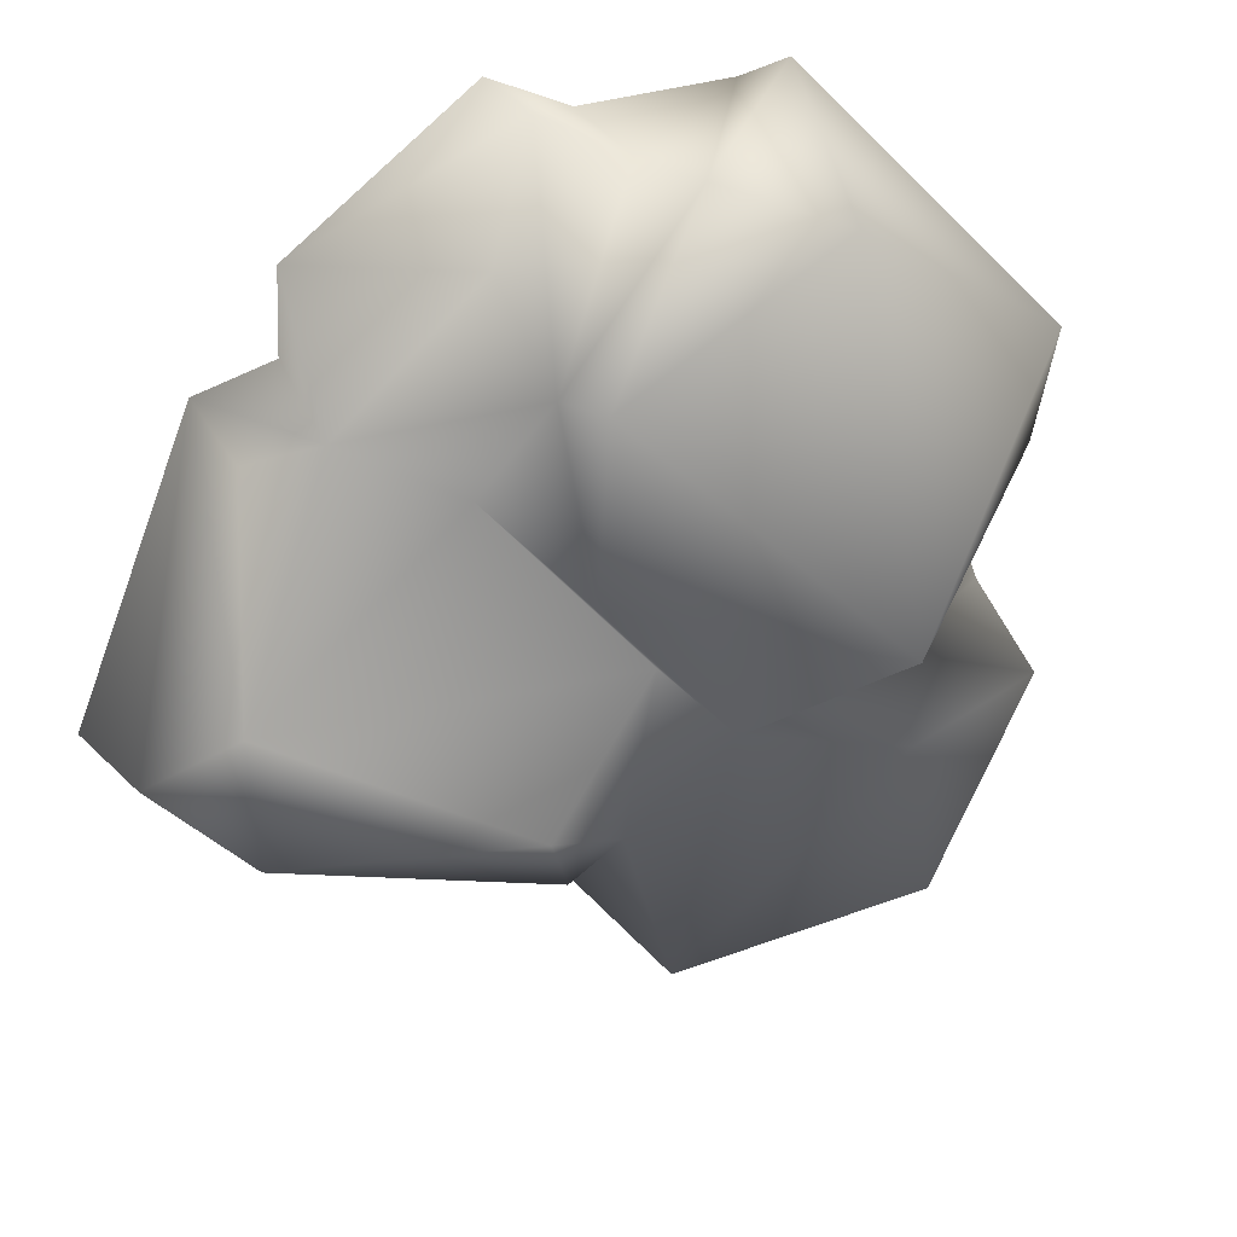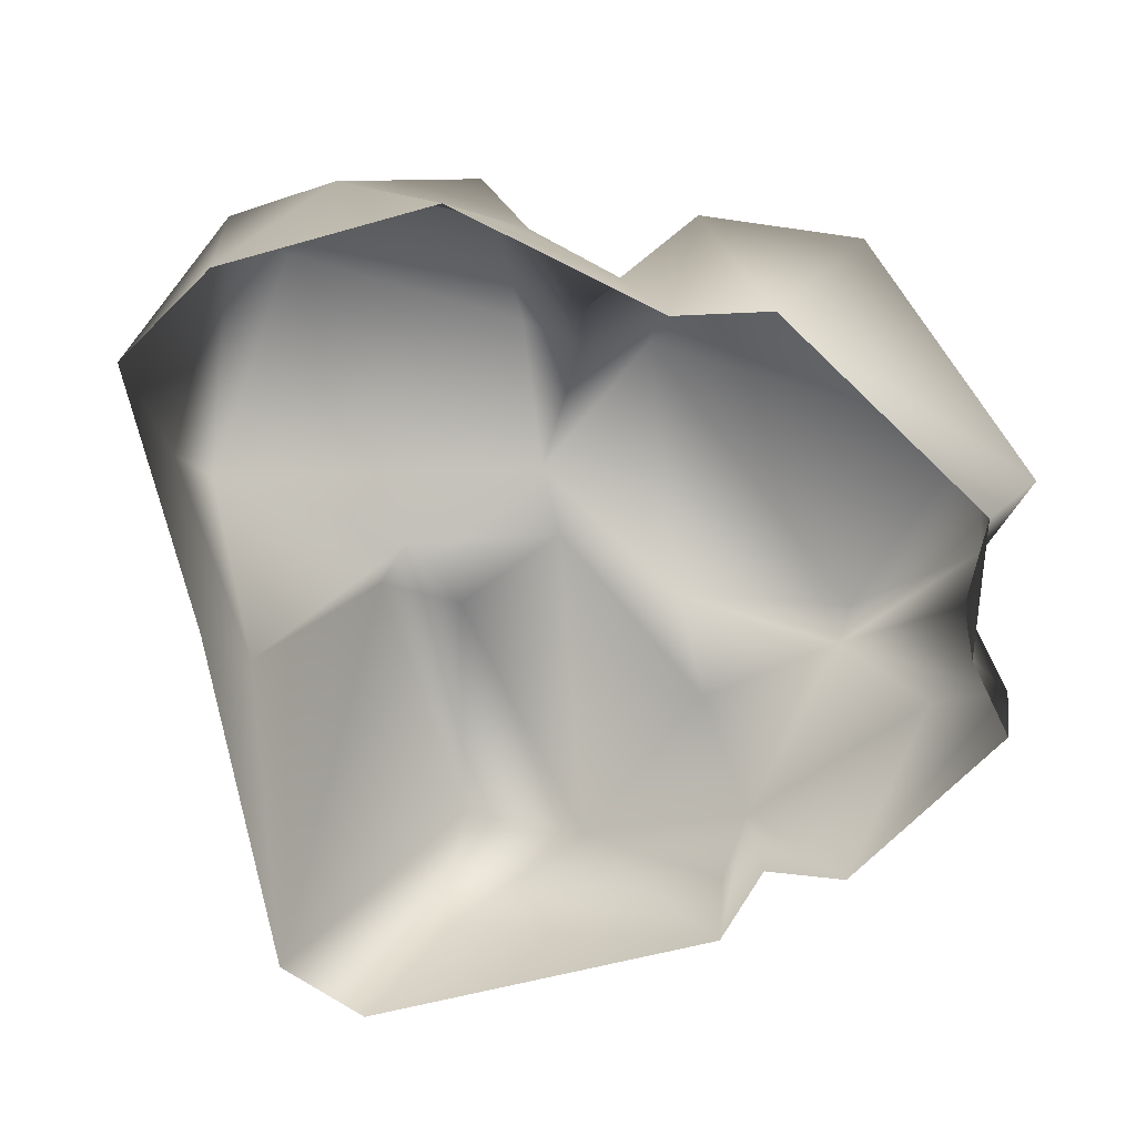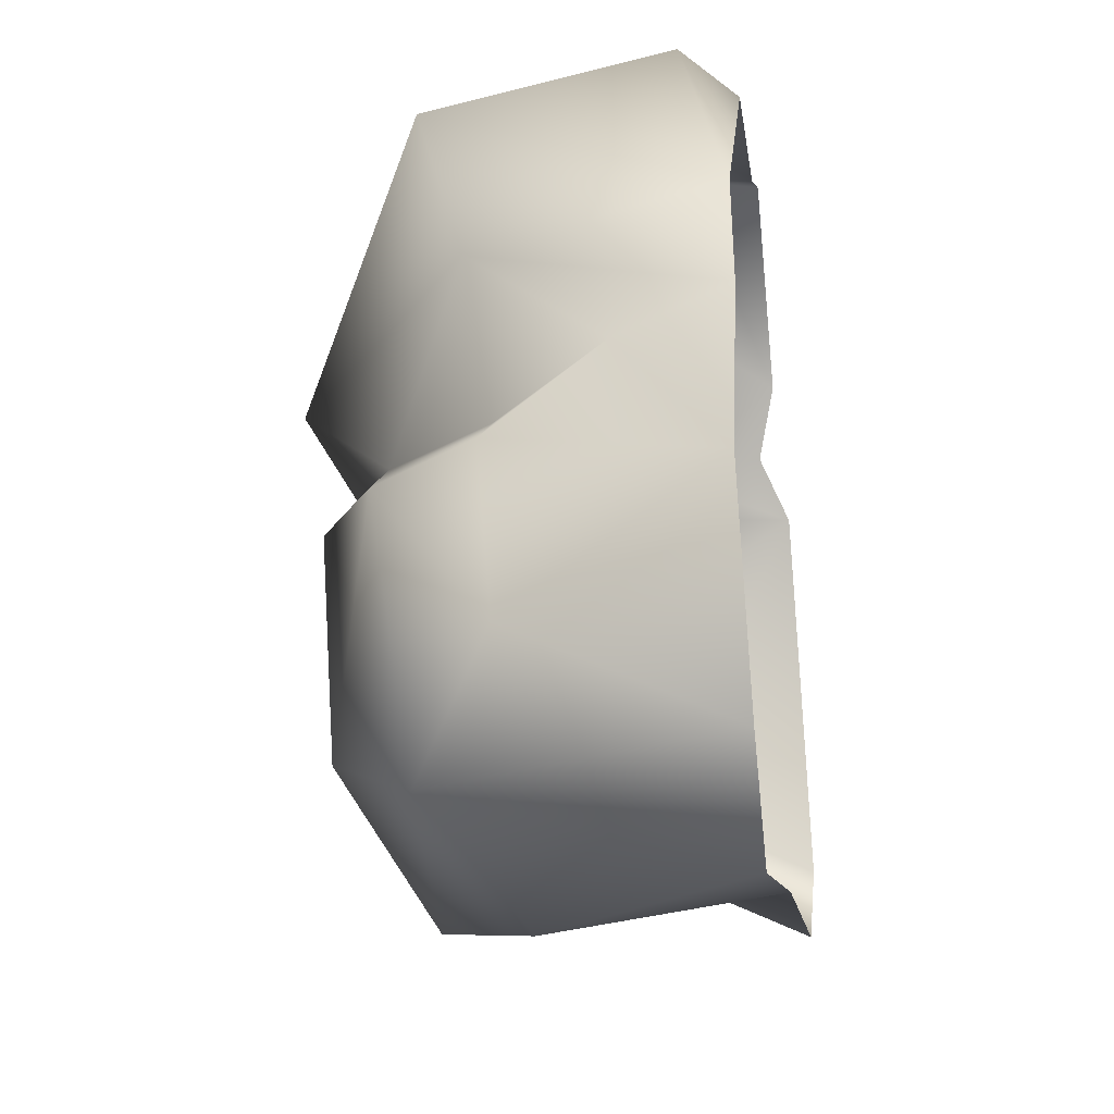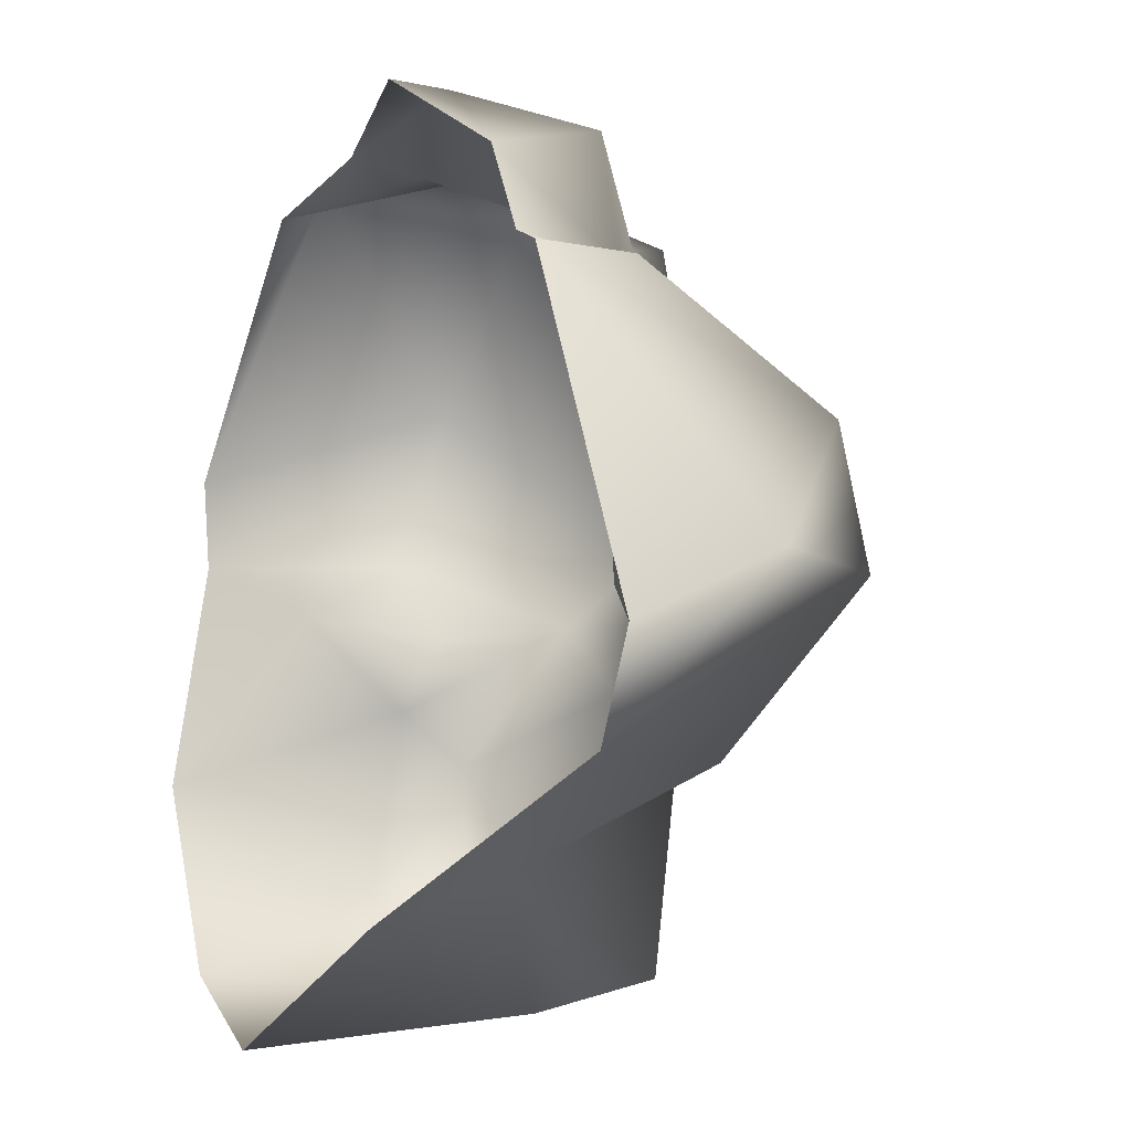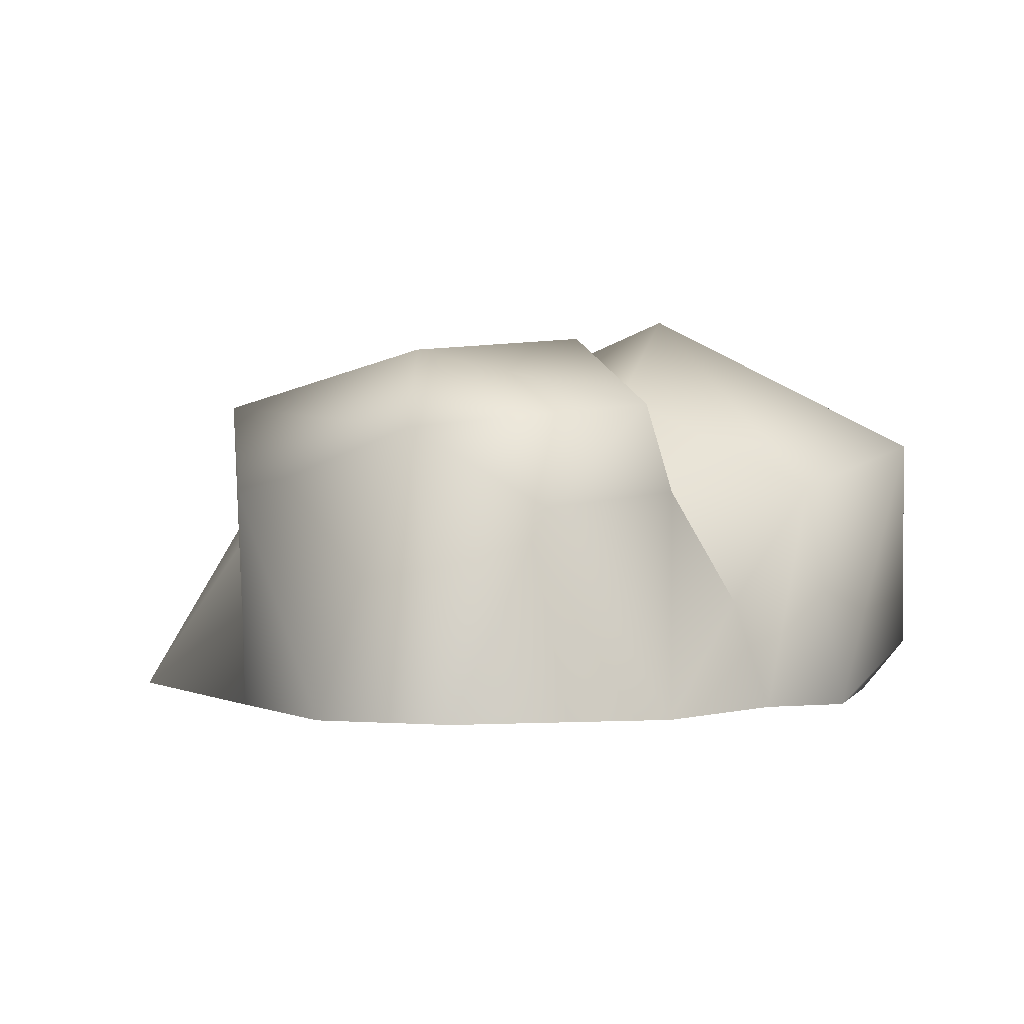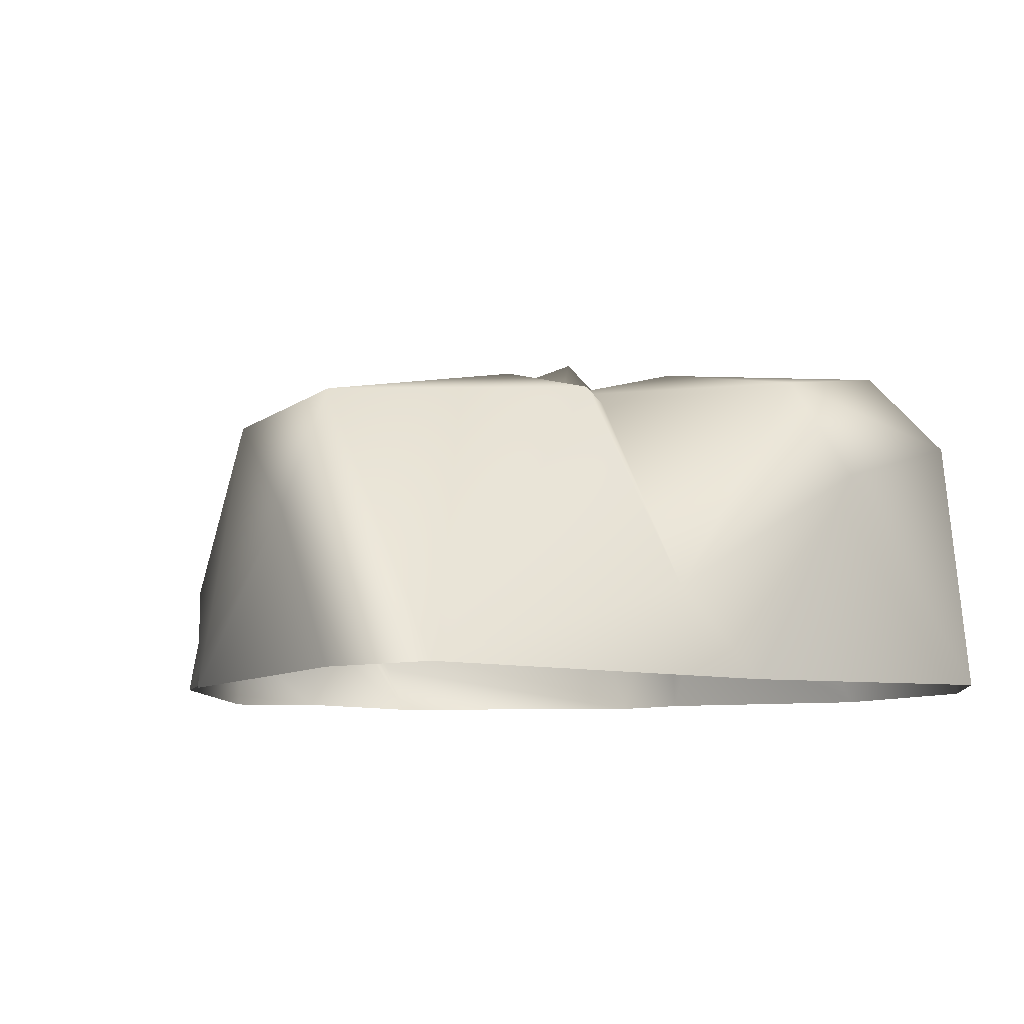
<metadata>
{"format":"obj","ext":"obj","renderer":"f3d","projection":"perspective","resolution":1024,"background":"white","views":[{"elev":45.4,"azim":155.4,"up":"+Z"},{"elev":-63.8,"azim":-97.6,"up":"+Y"},{"elev":-29.8,"azim":-81.2,"up":"+Z"},{"elev":-12.9,"azim":59.1,"up":"+Z"},{"elev":-1.3,"azim":-129.7,"up":"+Y"},{"elev":-7.9,"azim":131.4,"up":"+Y"}]}
</metadata>
<code>
v -0.9441 1.137 -1.217
v -0.7468 1.254 -0.2548
v -1.414 0.9415 -0.4916
v -0.02034 0.9593 -1.429
v -0.1743 1.098 -0.09949
v 0.1629 0.9455 -0.6094
v 0.347 0.1323 -1.149
v -0.02511 0.7961 -0.004589
v -1.175 0.8311 -1.43
v -0.2579 0.6003 -1.55
v -0.954 -0.2159 -1.671
v 0.06663 -0.2245 -1.314
v 1.509 -0.2098 -0.9087
v 0.3824 0.9777 -0.7041
v 1.391 0.8841 -0.2364
v 0.4746 1.064 -0.3634
v 0.1629 0.9455 -0.6094
v 1.369 0.788 0.2762
v 0.4569 0.4595 0.6407
v 0.8598 0.2661 0.8718
v 0.2684 0.6985 1.178
v 0.2596 0.958 0.5342
v -1.345 -0.2244 -1.376
v 1.638 0.3897 -0.2465
v 1.147 -0.2246 0.7802
v 1.123 0.1748 0.8086
v 0.8665 -0.1334 0.9139
v 1.693 -0.2245 -0.5557
v 0.3808 0.4957 1.558
v 0.8195 -0.2031 1.223
v 0.8665 -0.1334 0.9139
v 0.0572 0.05316 1.736
v 0.2684 0.6985 1.178
v -0.257 0.1026 1.509
v 0.1039 -0.2228 1.703
v -0.1964 -0.2195 1.504
v -1.459 0.5425 -1.023
v -1.675 -0.2225 -0.6188
v -1.347 0.6172 -0.2971
v -1.349 0.1914 0.03926
v -1.051 0.6202 -0.0525
v -1.379 -0.2245 0.197
v -0.7574 1.031 -0.01624
v -1.349 0.1914 0.03926
v -1.473 0.6474 0.3257
v -1.379 -0.2245 0.197
v -1.444 -0.2243 0.5591
v -1.406 0.8317 0.9874
v -0.8475 -0.008682 1.638
v -0.6837 0.7736 1.564
v -0.6749 1.362 0.2764
v 0.1809 0.8877 1.236
v -0.3463 0.4248 1.607
v -0.7574 1.031 -0.01624
v -0.02511 0.7961 -0.004589
v 0.4569 0.4595 0.6407
v 0.2684 0.6985 1.178
v -0.257 0.1026 1.509
v -0.7732 -0.2245 1.446
v -0.1964 -0.2195 1.504
g Rock3_(30)_2637_139
f 1 3 2
f 1 2 4
f 4 2 5
f 6 4 5
f 7 4 6
f 5 8 6
f 9 3 1
f 4 9 1
f 10 9 4
f 10 4 7
f 11 9 10
f 12 11 10
f 10 7 12
f 7 13 12
f 7 14 13
f 6 14 7
f 15 13 14
f 15 14 16
f 14 6 16
f 17 8 16
f 8 18 16
f 15 16 18
f 8 19 18
f 19 20 18
f 21 20 19
f 19 22 21
f 9 11 23
f 15 18 24
f 24 13 15
f 18 25 24
f 26 25 18
f 26 20 25
f 26 18 20
f 27 25 20
f 13 24 28
f 28 24 25
f 29 30 20
f 20 30 31
f 32 30 29
f 21 32 29
f 20 33 29
f 32 33 34
f 32 35 30
f 36 35 32
f 36 32 34
f 23 38 37
f 38 39 37
f 40 39 38
f 40 41 39
f 38 42 40
f 43 39 41
f 43 3 39
f 3 37 39
f 3 9 37
f 37 9 23
f 44 45 41
f 45 44 46
f 45 46 47
f 47 48 45
f 47 49 48
f 48 49 50
f 48 50 51
f 51 45 48
f 52 51 50
f 22 51 52
f 50 49 53
f 52 50 53
f 54 45 51
f 5 51 22
f 54 51 5
f 22 55 5
f 56 55 22
f 52 57 22
f 53 33 52
f 53 58 33
f 59 58 53
f 49 47 59
f 49 59 53
f 2 54 5
f 54 2 3
f 59 60 58
f 41 45 54

</code>
